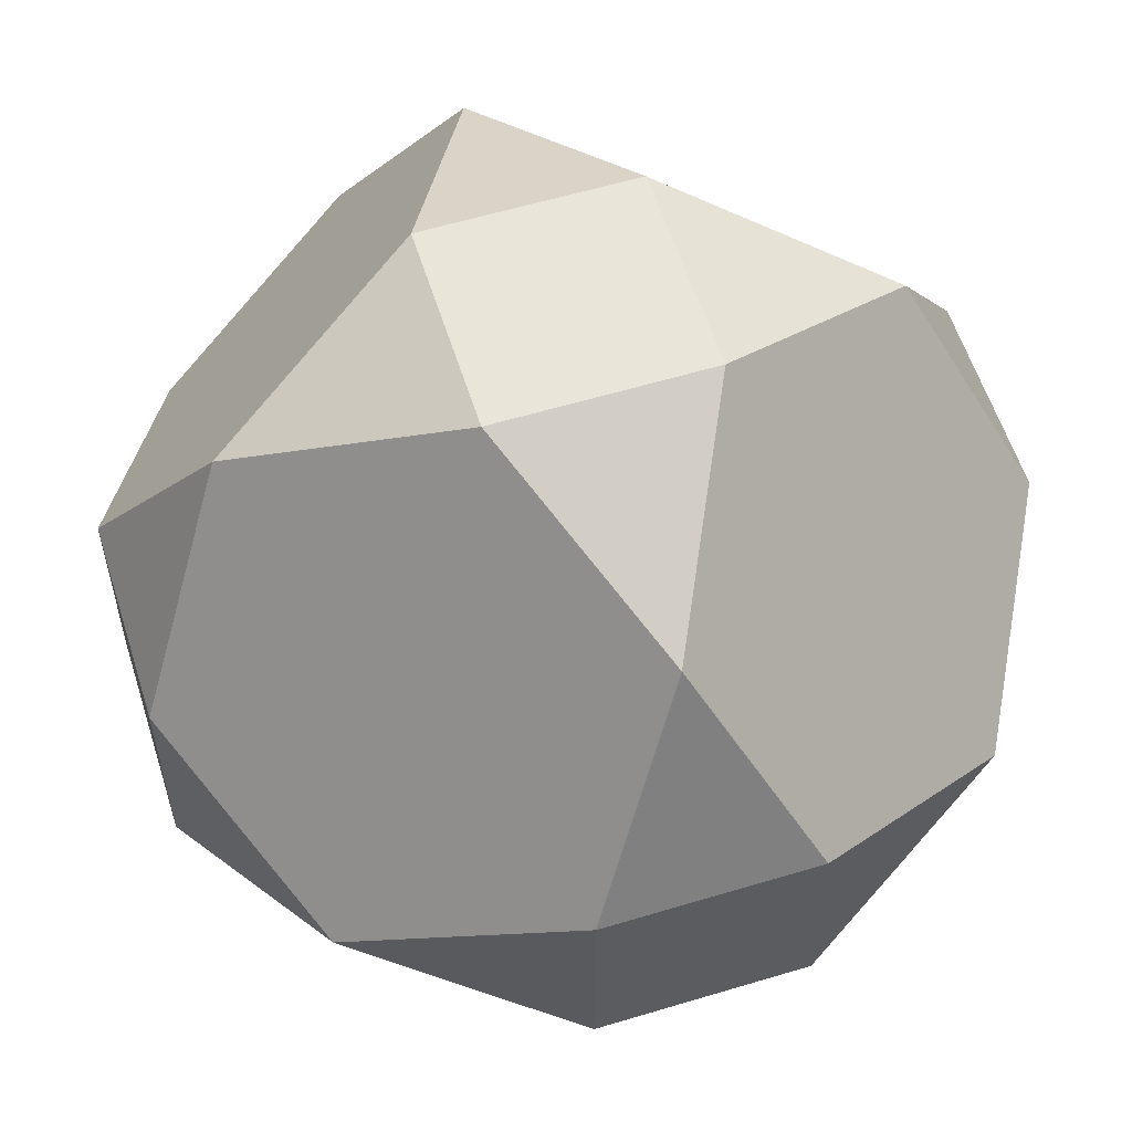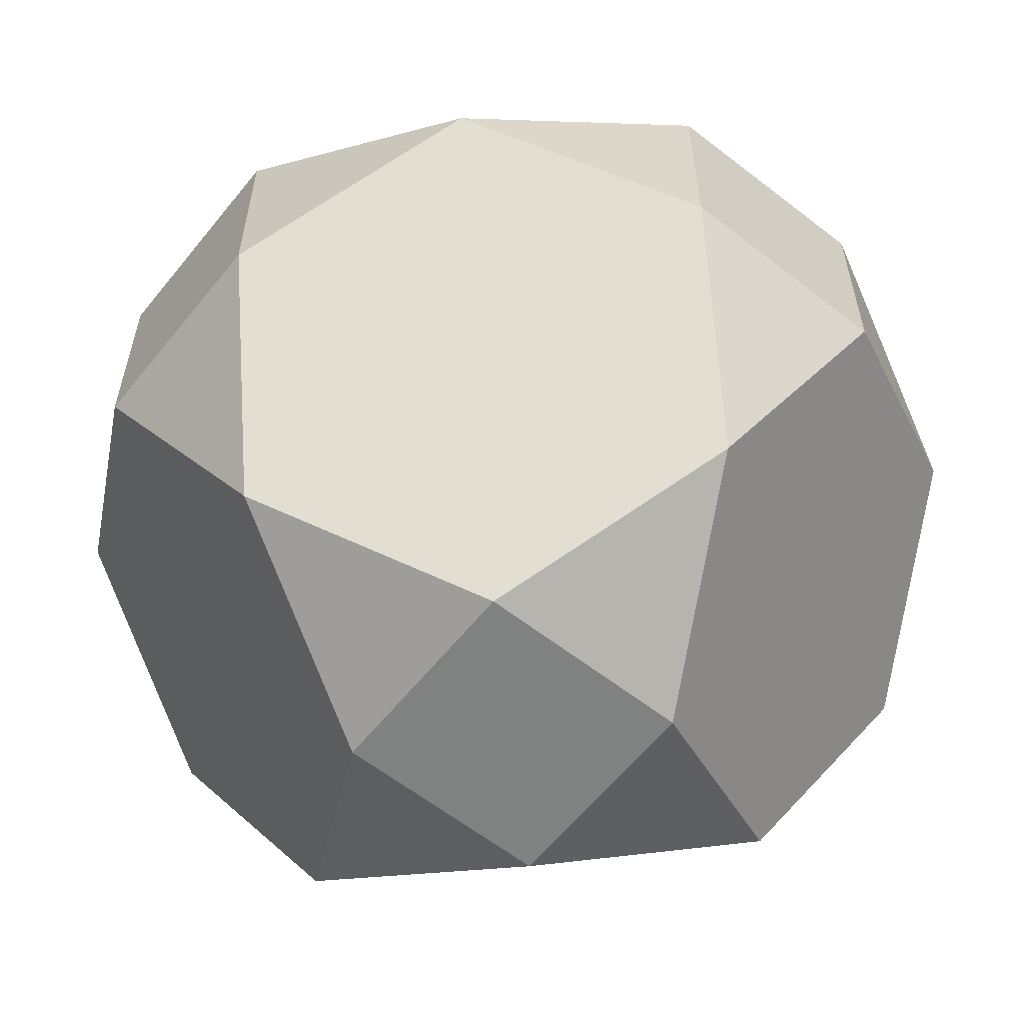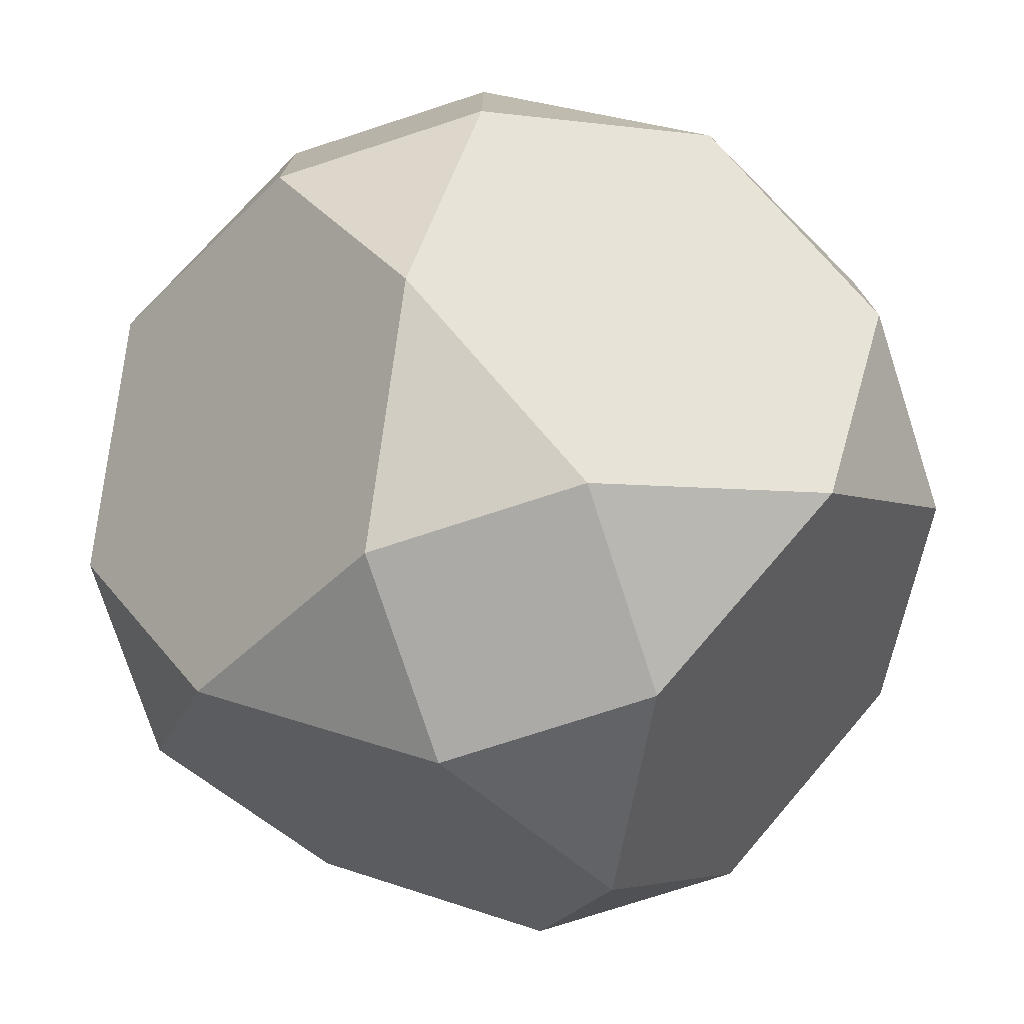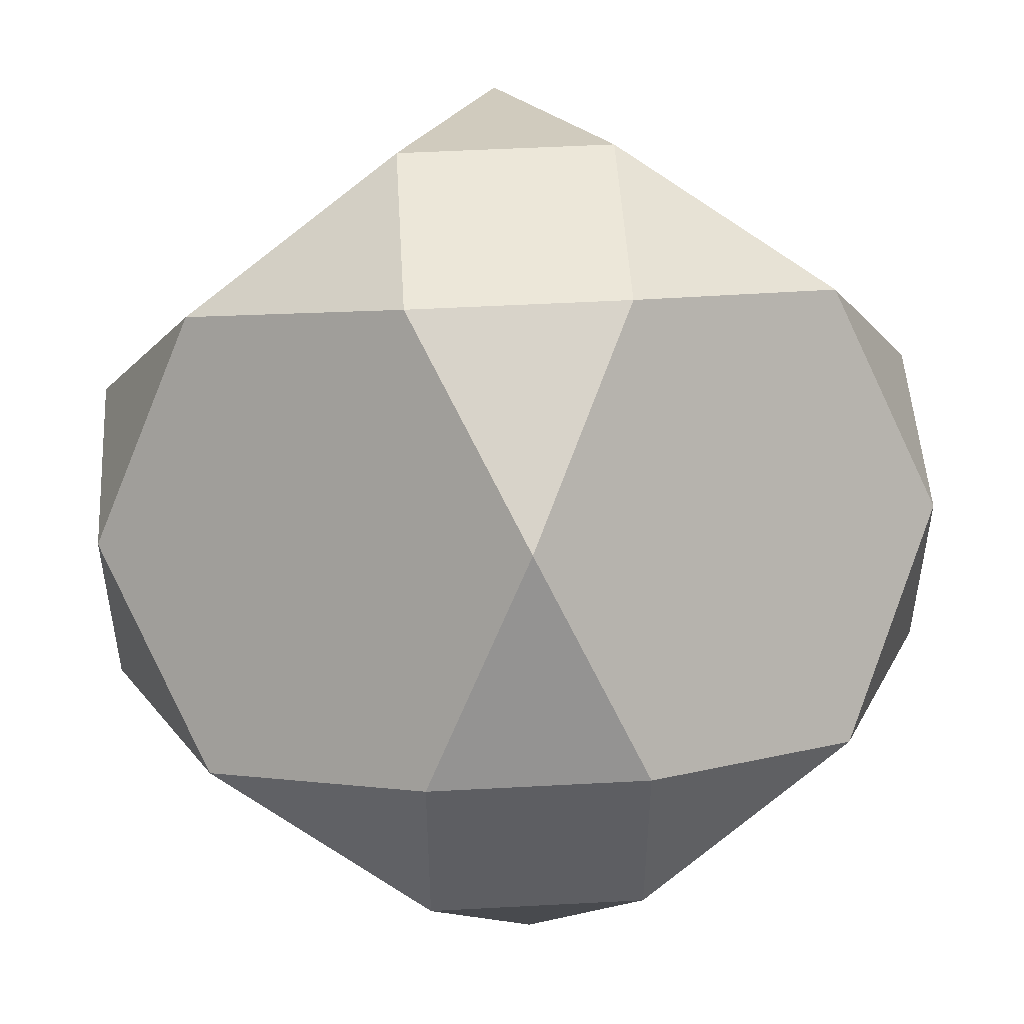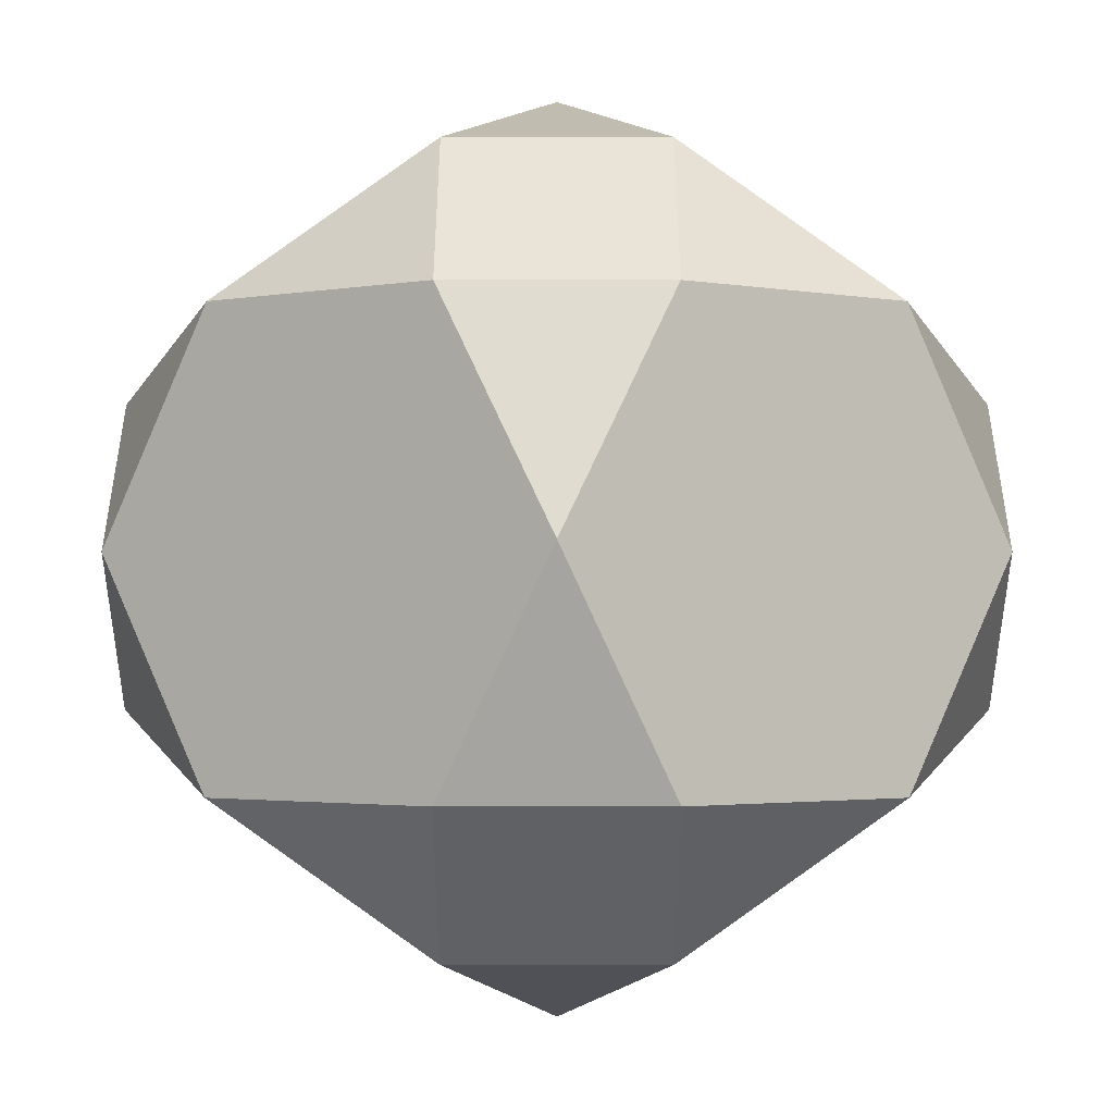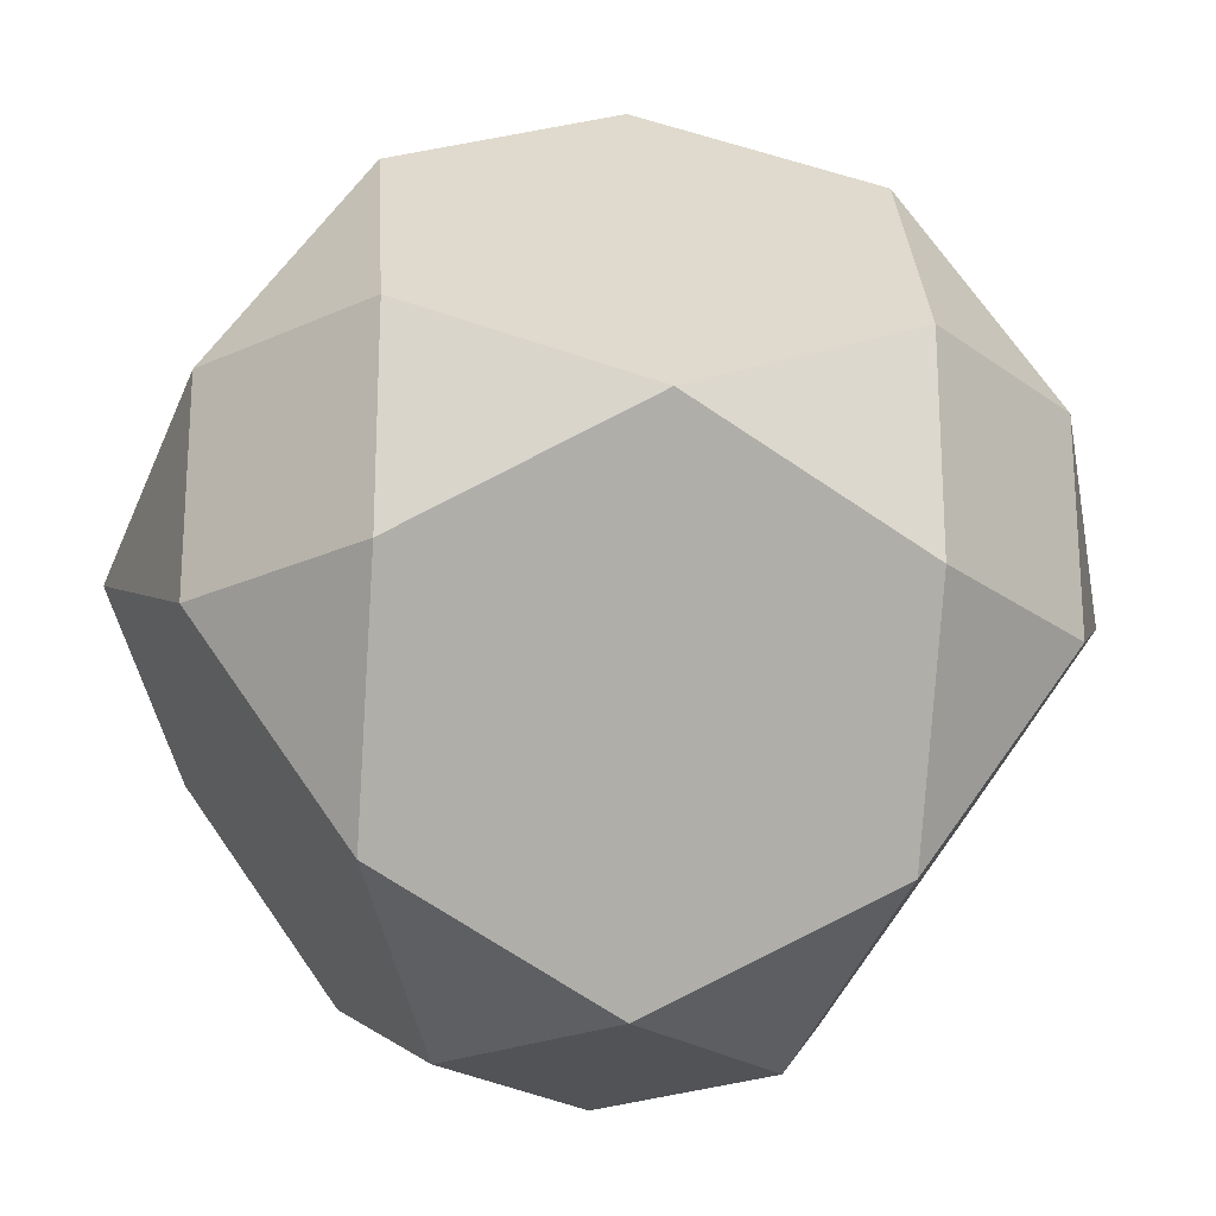
<metadata>
{"format":"obj","ext":"obj","renderer":"f3d","projection":"perspective","resolution":1024,"background":"white","views":[{"elev":57.7,"azim":-107.4,"up":"+Z"},{"elev":-60.3,"azim":51.4,"up":"+Y"},{"elev":-75.9,"azim":-162.0,"up":"+Y"},{"elev":50.1,"azim":176.6,"up":"+Z"},{"elev":43.1,"azim":90.0,"up":"+Y"},{"elev":-22.5,"azim":-51.5,"up":"+Y"}]}
</metadata>
<code>
o Rectified Truncated Octahedron
v 0 0 0
v 1 -0.5 -0.5
v 1.5 0 -1.5
v 1 1 -2
v 0 1.5 -1.5
v -0.5 1 -0.5
v 0 0 -4
v -0.5 1 -3.5
v 0 1.5 -2.5
v 1.5 0 -2.5
v 1 -0.5 -3.5
v 0 -1 0
v -0.5 -2 -0.5
v 0 -2.5 -1.5
v 1 -2 -2
v 1.5 -1 -1.5
v 0 -1 -4
v 1.5 -1 -2.5
v 0 -2.5 -2.5
v -0.5 -2 -3.5
v -1 0 0
v -1 1.5 -1.5
v -2 1 -2
v -2.5 0 -1.5
v -2 -0.5 -0.5
v -1 0 -4
v -2 -0.5 -3.5
v -2.5 0 -2.5
v -1 1.5 -2.5
v -1 -1 0
v -2.5 -1 -1.5
v -2 -2 -2
v -1 -2.5 -1.5
v -1 -1 -4
v -1 -2.5 -2.5
v -2.5 -1 -2.5
g Rectified Truncated Octahedron
f 1 2 3 4 5 6
f 7 8 9 4 10 11
f 12 13 14 15 16 2
f 17 11 18 15 19 20
f 21 6 22 23 24 25
f 26 27 28 23 29 8
f 30 25 31 32 33 13
f 34 20 35 32 36 27
f 1 21 30 12
f 7 17 34 26
f 3 16 18 10
f 24 28 36 31
f 5 9 29 22
f 14 33 35 19
f 1 12 2
f 1 6 21
f 7 26 8
f 7 11 17
f 12 30 13
f 17 20 34
f 21 25 30
f 26 34 27
f 3 10 4
f 3 2 16
f 10 18 11
f 16 15 18
f 24 31 25
f 24 23 28
f 28 27 36
f 31 36 32
f 5 22 6
f 5 4 9
f 9 8 29
f 14 19 15
f 14 13 33
f 19 35 20
f 22 29 23
f 33 32 35

</code>
